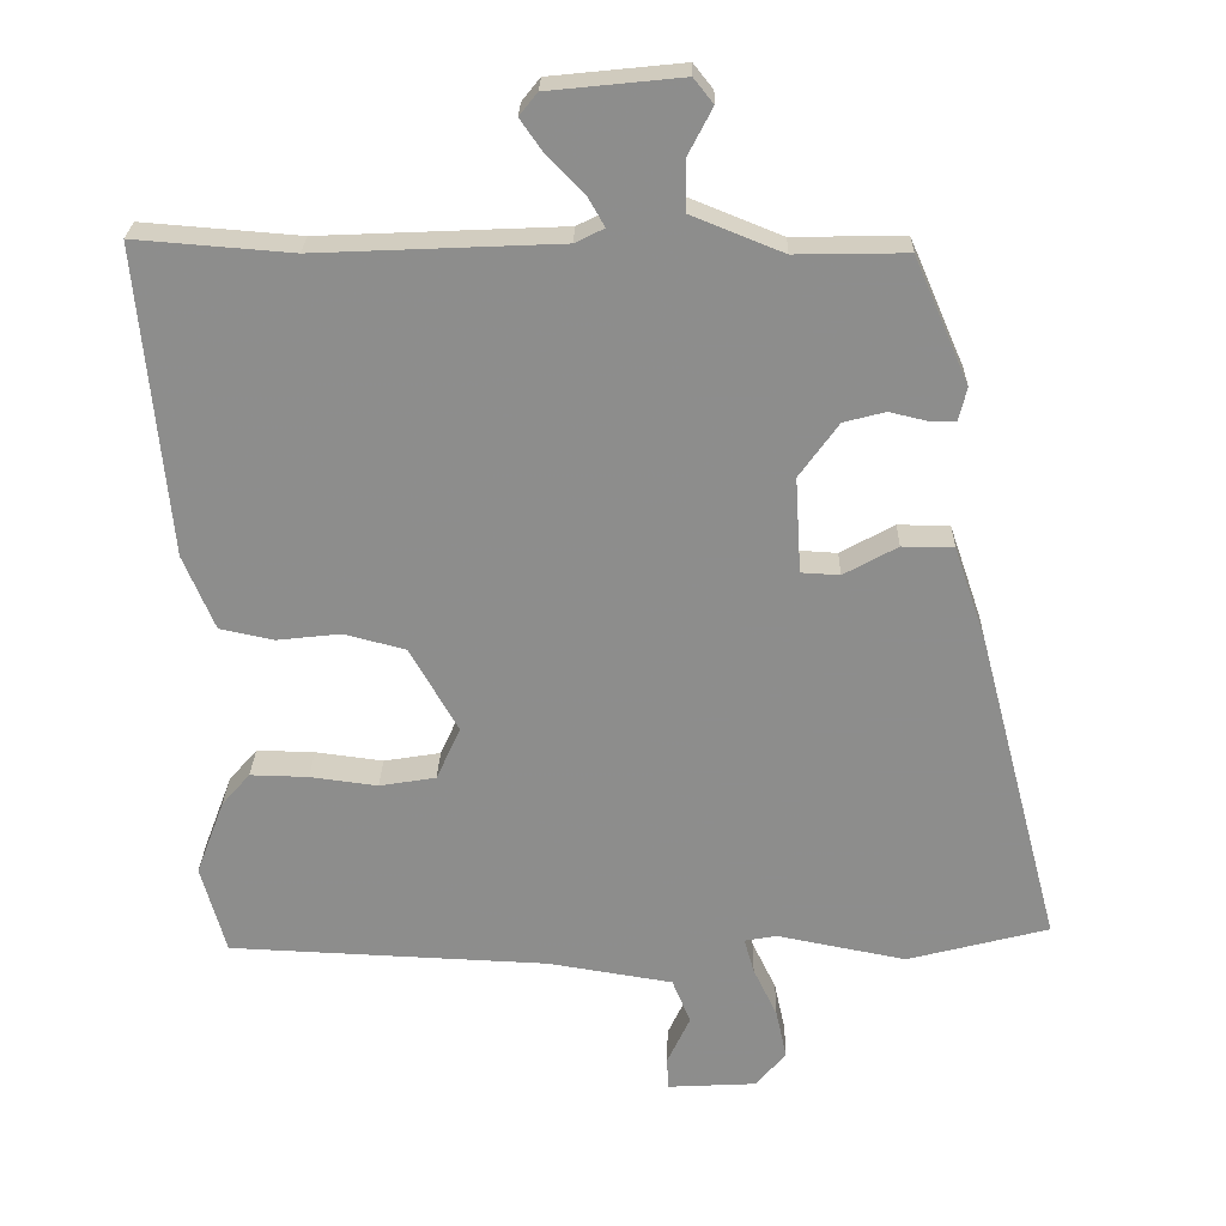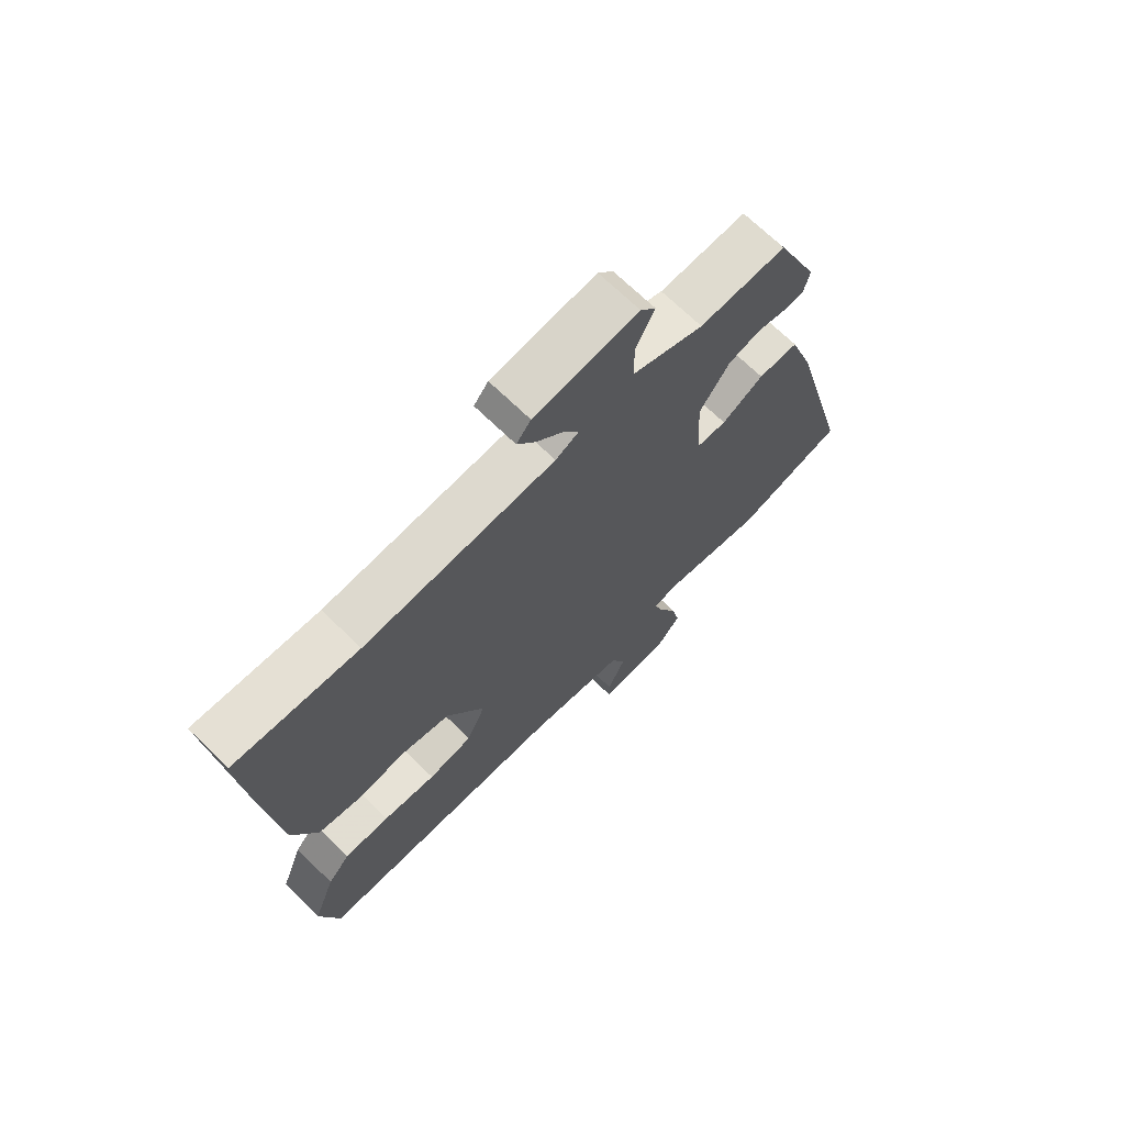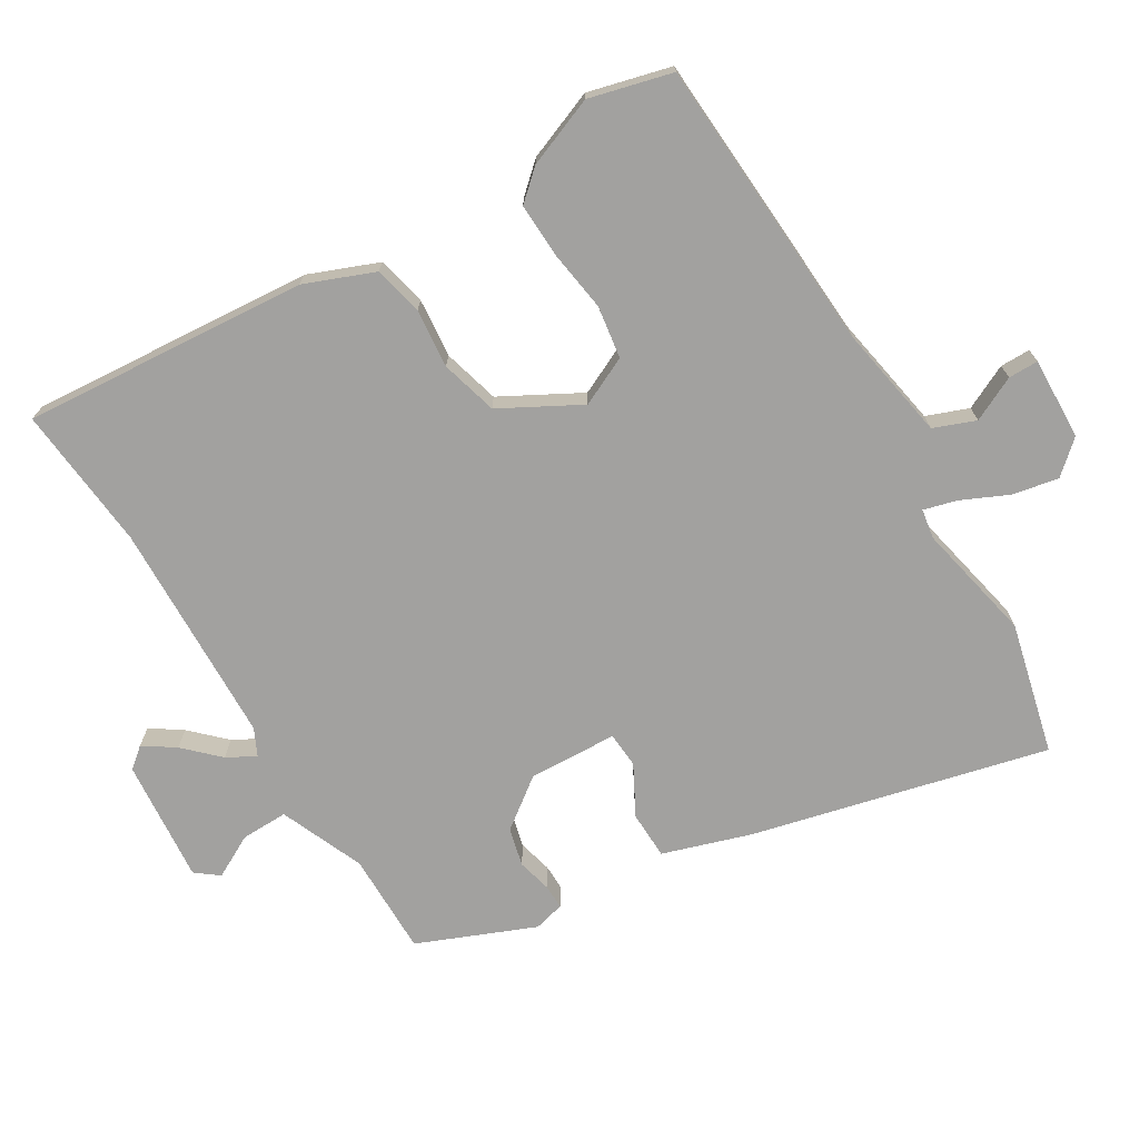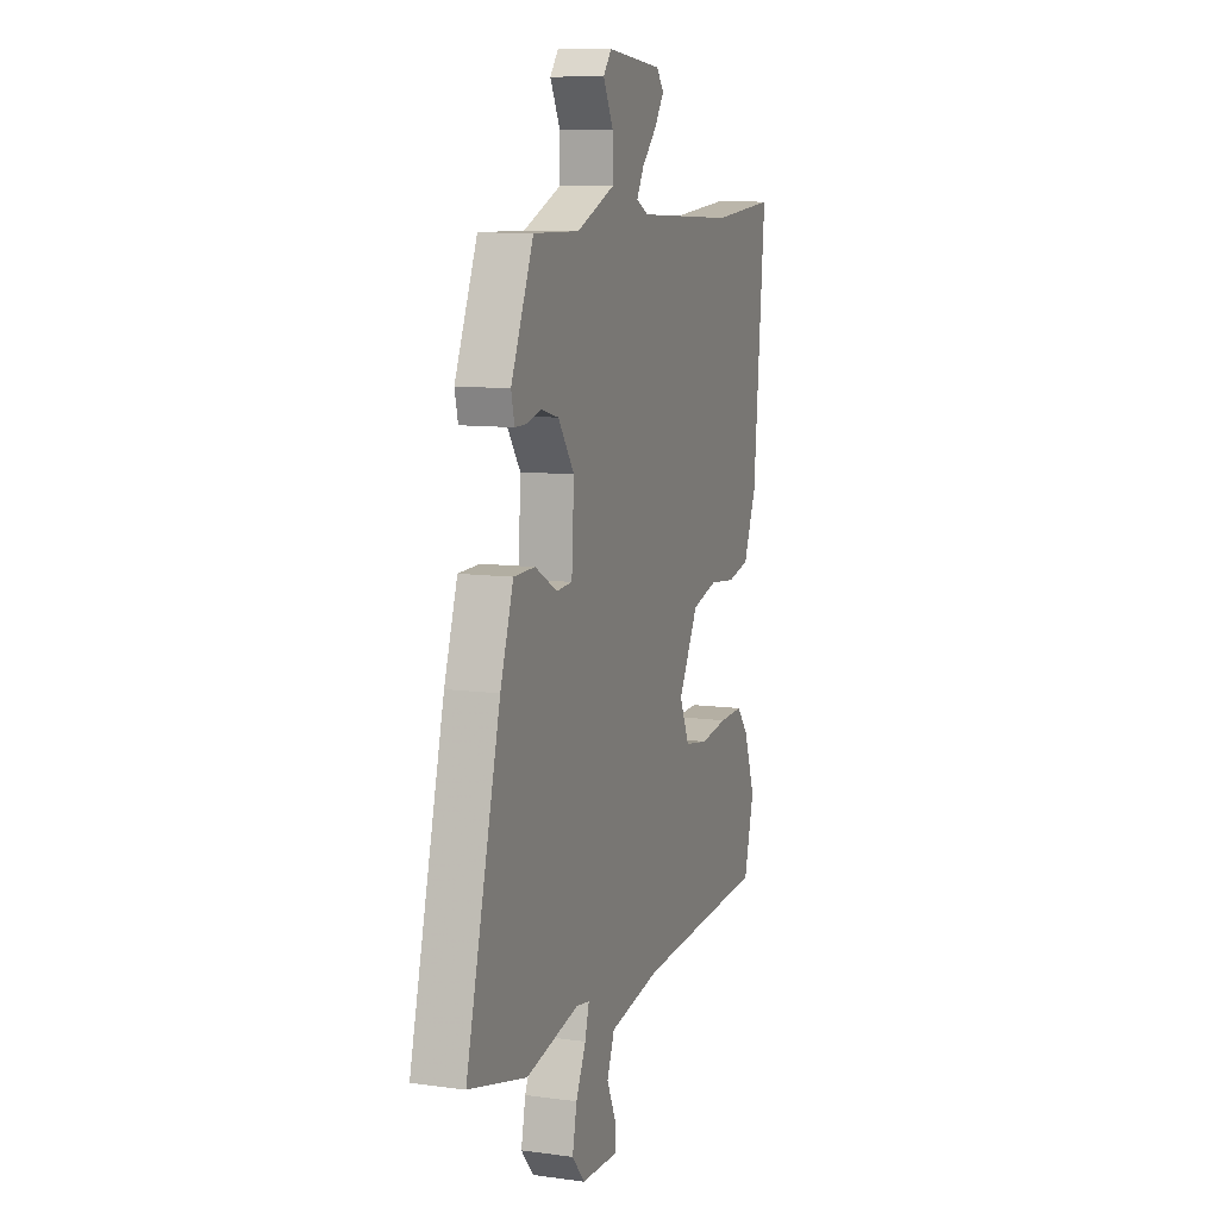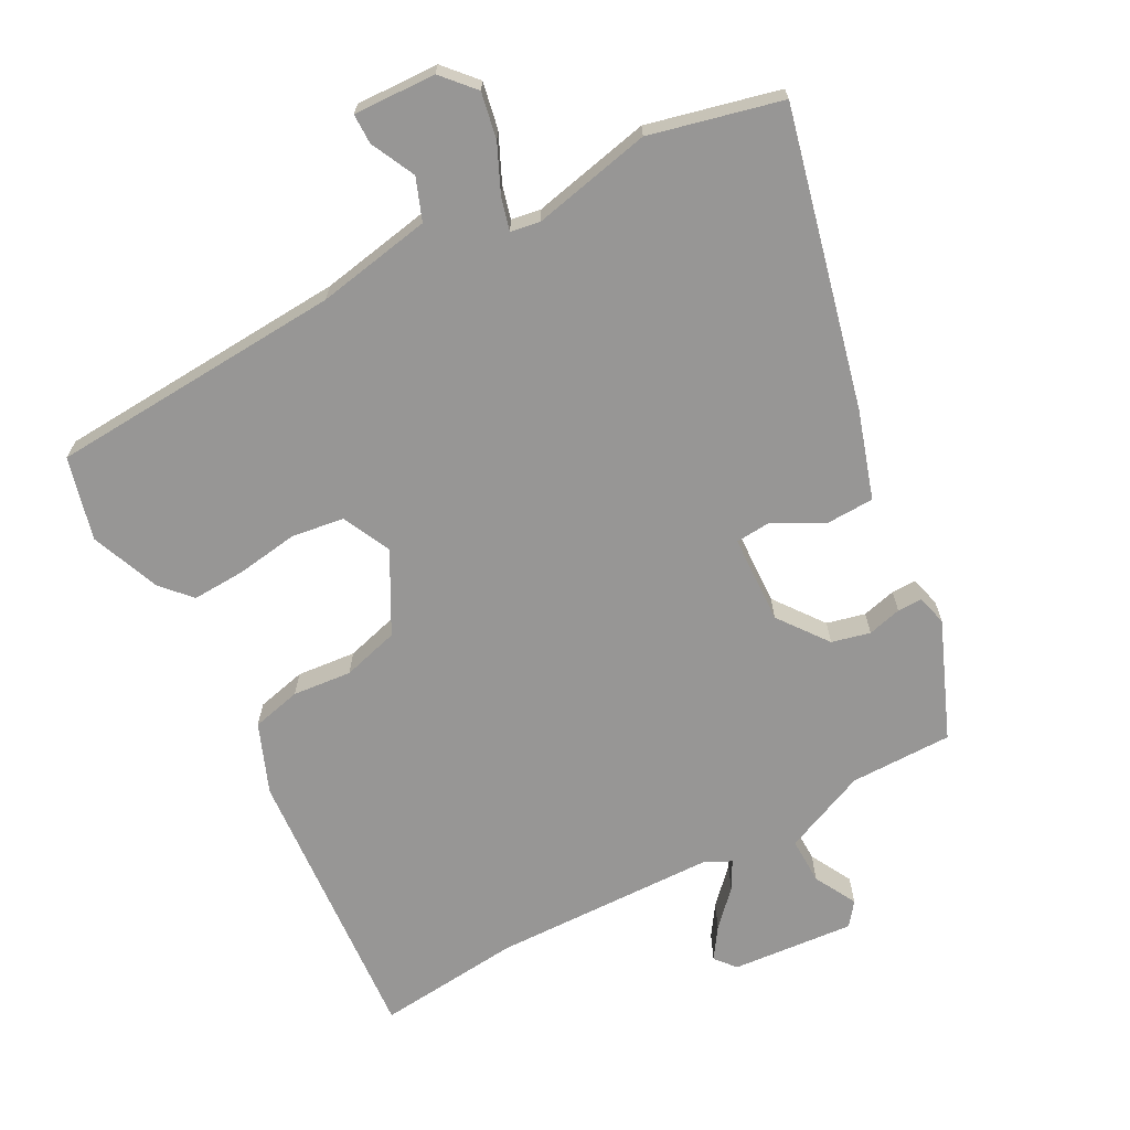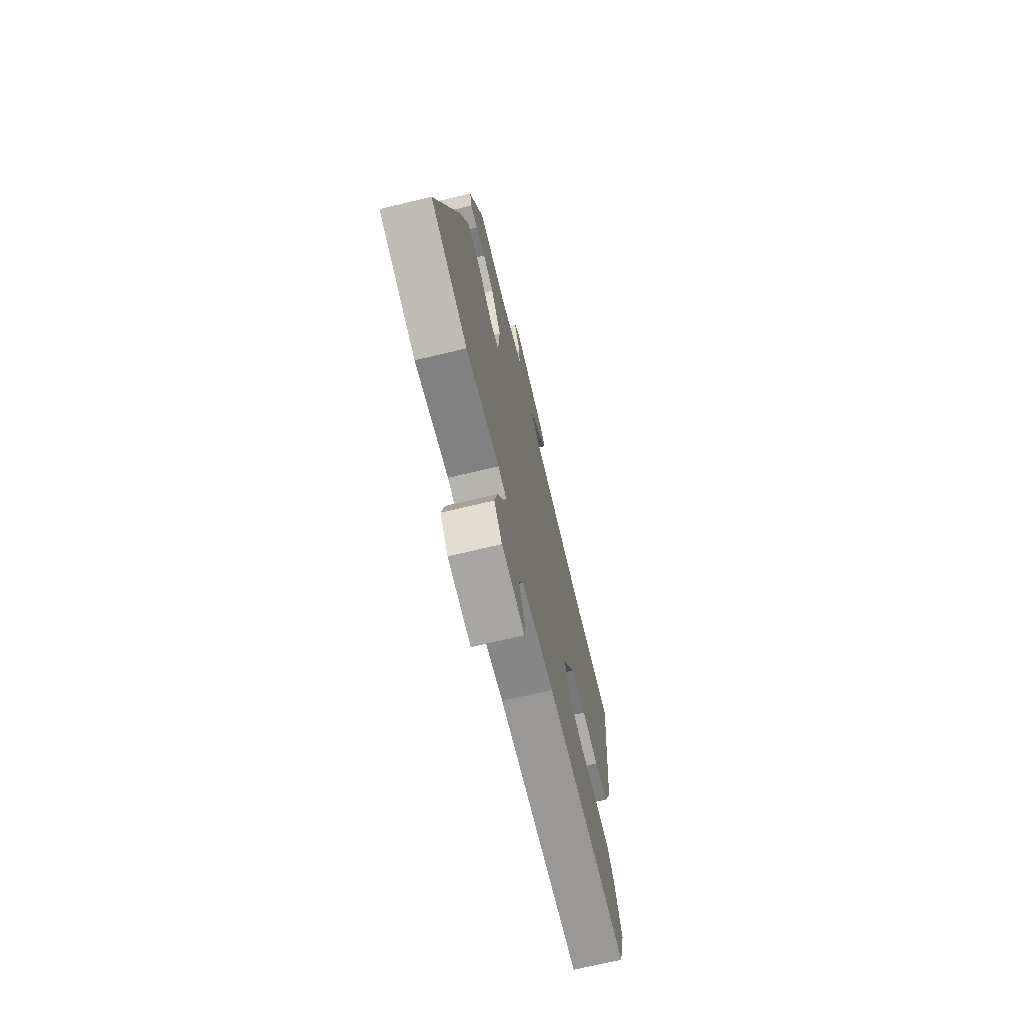
<metadata>
{"format":"obj","ext":"obj","renderer":"f3d","projection":"perspective","resolution":1024,"background":"white","views":[{"elev":25.3,"azim":-178.7,"up":"+Z"},{"elev":69.4,"azim":134.3,"up":"+Z"},{"elev":-72.2,"azim":122.0,"up":"+Y"},{"elev":10.0,"azim":-70.8,"up":"+Z"},{"elev":-67.9,"azim":-150.8,"up":"+Y"},{"elev":-71.0,"azim":-76.6,"up":"+Z"}]}
</metadata>
<code>
v 0.531 0.07 -0.389
v 0.497 0.07 -0.512
v 0.056 0.07 -0.531
v -0.116 0.07 -0.559
v -0.141 0.07 -0.621
v -0.11 0.07 -0.688
v -0.111 0.07 -0.733
v -0.234 0.07 -0.726
v -0.276 0.07 -0.677
v -0.261 0.07 -0.608
v -0.228 0.07 -0.539
v -0.214 0.07 -0.49
v -0.258 0.07 -0.482
v -0.436 0.07 -0.517
v -0.631 0.07 -0.466
v -0.516 0.07 -0.027
v -0.472 0.07 0.102
v -0.401 0.07 0.103
v -0.327 0.07 0.062
v -0.274 0.07 0.065
v -0.266 0.07 0.197
v -0.32 0.07 0.272
v -0.377 0.07 0.287
v -0.428 0.07 0.275
v -0.465 0.07 0.275
v -0.476 0.07 0.321
v -0.401 0.07 0.494
v -0.248 0.07 0.491
v -0.122 0.07 0.542
v -0.122 0.07 0.612
v -0.155 0.07 0.676
v -0.128 0.07 0.71
v 0.055 0.07 0.691
v 0.08 0.07 0.66
v 0.048 0.07 0.614
v -0.001 0.07 0.565
v -0.025 0.07 0.523
v 0.015 0.07 0.503
v 0.349 0.07 0.488
v 0.565 0.07 0.505
v 0.525 0.07 0.08
v 0.482 0.07 -0.023
v 0.408 0.07 -0.039
v 0.32 0.07 -0.029
v 0.235 0.07 -0.051
v 0.169 0.07 -0.168
v 0.202 0.07 -0.241
v 0.28 0.07 -0.254
v 0.373 0.07 -0.242
v 0.453 0.07 -0.24
v 0.492 0.07 -0.285
v 0.531 0 -0.389
v 0.497 0 -0.512
v 0.056 0 -0.531
v -0.116 0 -0.559
v -0.141 0 -0.621
v -0.11 0 -0.688
v -0.111 0 -0.733
v -0.234 0 -0.726
v -0.276 0 -0.677
v -0.261 0 -0.608
v -0.228 0 -0.539
v -0.214 0 -0.49
v -0.258 0 -0.482
v -0.436 0 -0.517
v -0.631 0 -0.466
v -0.516 0 -0.027
v -0.472 0 0.102
v -0.401 0 0.103
v -0.327 0 0.062
v -0.274 0 0.065
v -0.266 0 0.197
v -0.32 0 0.272
v -0.377 0 0.287
v -0.428 0 0.275
v -0.465 0 0.275
v -0.476 0 0.321
v -0.401 0 0.494
v -0.248 0 0.491
v -0.122 0 0.542
v -0.122 0 0.612
v -0.155 0 0.676
v -0.128 0 0.71
v 0.055 0 0.691
v 0.08 0 0.66
v 0.048 0 0.614
v -0.001 0 0.565
v -0.025 0 0.523
v 0.015 0 0.503
v 0.349 0 0.488
v 0.565 0 0.505
v 0.525 0 0.08
v 0.482 0 -0.023
v 0.408 0 -0.039
v 0.32 0 -0.029
v 0.235 0 -0.051
v 0.169 0 -0.168
v 0.202 0 -0.241
v 0.28 0 -0.254
v 0.373 0 -0.242
v 0.453 0 -0.24
v 0.492 0 -0.285
f 1 2 3
f 51 1 3
f 50 51 3
f 49 50 3
f 48 49 3
f 47 48 3 4
f 46 47 4
f 45 46 4
f 42 43 44
f 41 42 44
f 40 41 44
f 39 40 44
f 38 39 44 45
f 37 38 45 4
f 34 35 36
f 33 34 36
f 32 33 36
f 31 32 36
f 30 31 36
f 29 30 36 37
f 37 4 5
f 29 37 5
f 28 29 5
f 26 27 28
f 25 26 28
f 24 25 28
f 23 24 28
f 22 23 28
f 21 22 28
f 20 21 28 5
f 17 18 19
f 16 17 19
f 15 16 19
f 14 15 19
f 13 14 19
f 12 13 19 20
f 9 10 11
f 8 9 11
f 7 8 11
f 6 7 11
f 5 6 11
f 5 11 12
f 5 12 20
f 54 53 52
f 54 52 102
f 54 102 101
f 54 101 100
f 54 100 99
f 55 54 99 98
f 55 98 97
f 55 97 96
f 95 94 93
f 95 93 92
f 95 92 91
f 95 91 90
f 96 95 90 89
f 55 96 89 88
f 87 86 85
f 87 85 84
f 87 84 83
f 87 83 82
f 87 82 81
f 88 87 81 80
f 56 55 88
f 56 88 80
f 56 80 79
f 79 78 77
f 79 77 76
f 79 76 75
f 79 75 74
f 79 74 73
f 79 73 72
f 56 79 72 71
f 70 69 68
f 70 68 67
f 70 67 66
f 70 66 65
f 70 65 64
f 71 70 64 63
f 62 61 60
f 62 60 59
f 62 59 58
f 62 58 57
f 62 57 56
f 63 62 56
f 71 63 56
f 1 52 53 2
f 2 53 54 3
f 3 54 55 4
f 4 55 56 5
f 5 56 57 6
f 6 57 58 7
f 7 58 59 8
f 8 59 60 9
f 9 60 61 10
f 10 61 62 11
f 11 62 63 12
f 12 63 64 13
f 13 64 65 14
f 14 65 66 15
f 15 66 67 16
f 16 67 68 17
f 17 68 69 18
f 18 69 70 19
f 19 70 71 20
f 20 71 72 21
f 21 72 73 22
f 22 73 74 23
f 23 74 75 24
f 24 75 76 25
f 25 76 77 26
f 26 77 78 27
f 27 78 79 28
f 28 79 80 29
f 29 80 81 30
f 30 81 82 31
f 31 82 83 32
f 32 83 84 33
f 33 84 85 34
f 34 85 86 35
f 35 86 87 36
f 36 87 88 37
f 37 88 89 38
f 38 89 90 39
f 39 90 91 40
f 40 91 92 41
f 41 92 93 42
f 42 93 94 43
f 43 94 95 44
f 44 95 96 45
f 45 96 97 46
f 46 97 98 47
f 47 98 99 48
f 48 99 100 49
f 49 100 101 50
f 50 101 102 51
f 51 102 52 1

</code>
